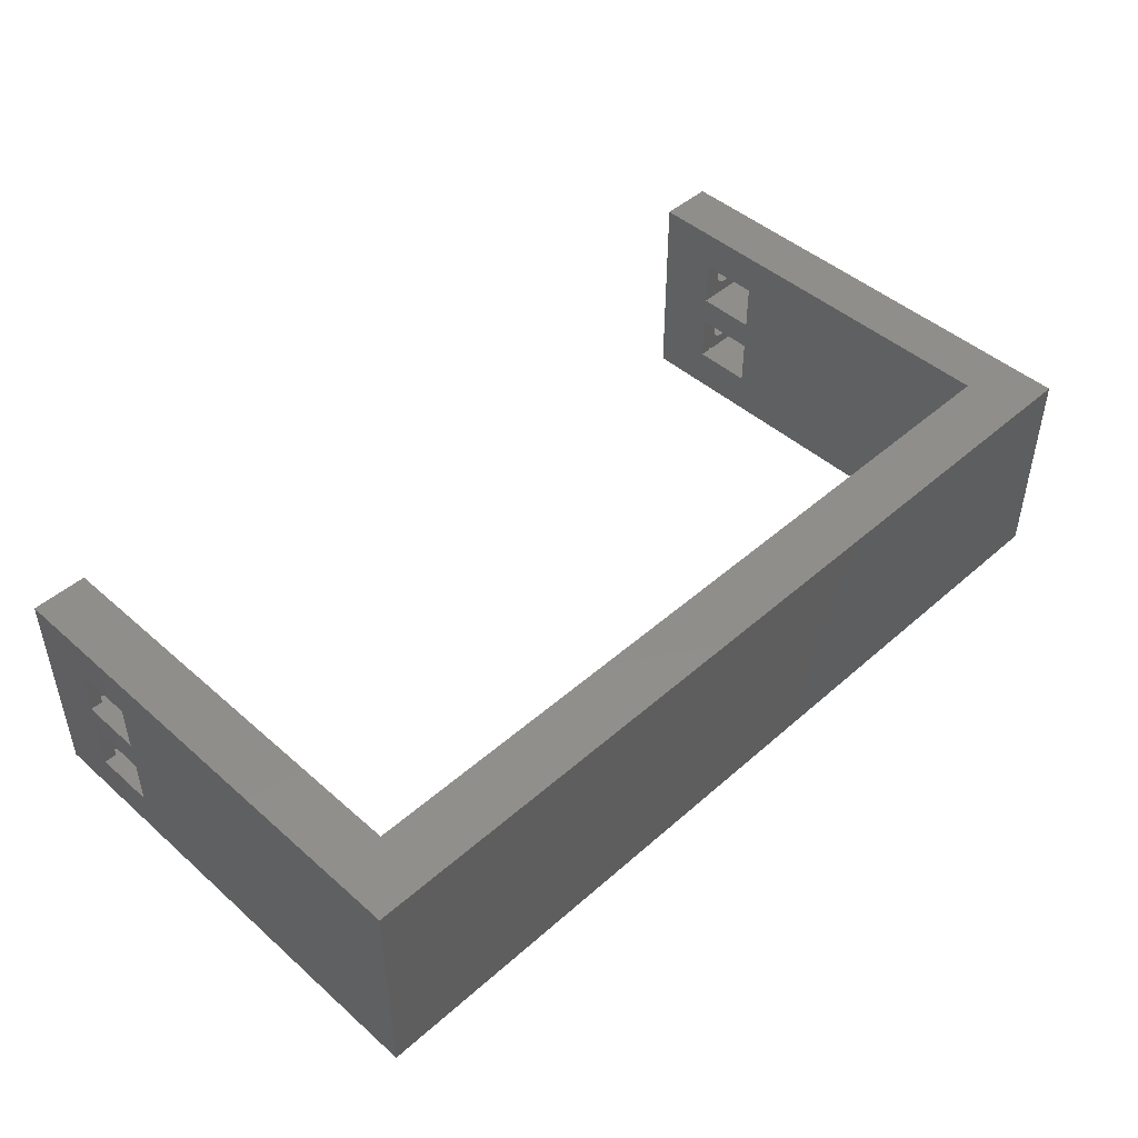
<metadata>
{"format":"stl","ext":"stl","renderer":"f3d","projection":"perspective","resolution":1024,"background":"white","views":[{"elev":46.5,"azim":135.0,"up":"+Z"}]}
</metadata>
<code>
# stl→obj: 441 verts, 888 faces
v 148 10 15
v 148 20 20
v 148 10 20
v 148 20 15
v 139 20 15
v 139 20 20
v 139 10 20
v 139 10 15
v 148 10 -5.443e-13
v 139 10 7
v 139 10 -5.132e-13
v 148 10 7
v 148 20 7
v 139 20 7
v 139 20 -5.132e-13
v 148 20 -5.443e-13
v 9 10 15
v 9 20 20
v 9 10 20
v 9 20 15
v 1.205e-13 20 15
v 1.377e-13 20 20
v 1.033e-13 10 20
v 8.604e-14 10 15
v 139 10 35
v 141 10 32.99
v 148 10 35
v 141 10 14.49
v 141 10 24
v 146 10 32.99
v 146 10 26.56
v 146 10 21.44
v 146 10 13.66
v 146 10 8.352
v 146 10 2.009
v 141 10 2.009
v 148 10 -5.414e-13
v 141 10 7.521
v 141 10 11
v 141 10 14.5
v 141.1 10 11.52
v 142 10 14.89
v 141.3 10 12
v 141.6 10 12.42
v 142 10 12.74
v 143 10 15.03
v 142.5 10 12.94
v 143 10 13
v 144 10 14.89
v 143.5 10 12.94
v 144 10 12.74
v 144.4 10 12.42
v 145 10 14.49
v 144.7 10 12
v 144.9 10 11.52
v 145 10 11
v 145 10 7.521
v 145.8 10 8.16
v 145.8 10 13.85
v 141 10 27.44
v 141.1 10 24.52
v 142 10 27.83
v 141.3 10 25
v 141.6 10 25.41
v 142 10 25.73
v 143 10 27.97
v 142.5 10 25.93
v 143 10 26
v 144 10 27.83
v 143.5 10 25.93
v 144 10 25.73
v 144.4 10 25.41
v 145 10 27.44
v 144.7 10 25
v 144.9 10 24.52
v 145 10 24
v 145.8 10 26.81
v 145.8 10 21.19
v 141.1 10 10.49
v 142 10 7.119
v 141.3 10 10
v 141.6 10 9.59
v 142 10 9.273
v 143 10 6.982
v 142.5 10 9.073
v 143 10 9.005
v 143.5 10 9.073
v 144 10 7.119
v 144 10 9.273
v 144.4 10 9.59
v 144.7 10 10
v 144.9 10 10.49
v 141 10 20.56
v 141.1 10 23.48
v 142 10 20.17
v 141.3 10 23
v 141.6 10 22.59
v 142 10 22.27
v 143 10 20.03
v 142.5 10 22.07
v 143 10 22
v 143.5 10 22.07
v 144 10 20.17
v 144 10 22.27
v 144.4 10 22.59
v 145 10 20.56
v 144.7 10 23
v 144.9 10 23.48
v 143 2 6.982
v 142 2 7.119
v 146 2 26.56
v 145.8 2 26.81
v 145.8 2 8.16
v 145 2 7.521
v 141 2 14.49
v 141 2 14.5
v 146 2 8.352
v 146 2 2.009
v 145.8 2 21.19
v 146 2 21.44
v 144 2 20.17
v 143 2 20.03
v 144 2 7.119
v 146 2 32.99
v 141 2 32.99
v 144 2 14.89
v 145 2 14.49
v 141 2 27.44
v 144 2 27.83
v 145 2 27.44
v 142 2 27.83
v 143 2 27.97
v 145 2 20.56
v 141 2 2.009
v 142 2 20.17
v 141 2 20.56
v 146 2 13.66
v 145.8 2 13.85
v 141 2 7.521
v 142 2 14.89
v 143 2 15.03
v 141.6 3.1e-12 22.59
v 142 3.098e-12 22.27
v 144.4 3.09e-12 25.41
v 144 3.091e-12 25.73
v 141.1 3.101e-12 11.52
v 141.3 3.101e-12 12
v 142 3.098e-12 25.73
v 141.6 3.1e-12 25.41
v 142.5 3.097e-12 22.07
v 143 3.095e-12 26
v 142.5 3.097e-12 25.93
v 142 3.098e-12 12.74
v 141.6 3.1e-12 12.42
v 144.9 3.088e-12 11.52
v 145 3.088e-12 11
v 144.9 3.088e-12 10.49
v 144.7 3.089e-12 10
v 143 3.095e-12 9.005
v 143.5 3.093e-12 9.073
v 144.7 3.089e-12 23
v 144.4 3.09e-12 22.59
v 144 3.091e-12 9.273
v 144.4 3.09e-12 9.59
v 142.5 3.097e-12 9.073
v 142 3.098e-12 9.273
v 141.1 3.101e-12 24.52
v 141.3 3.101e-12 25
v 141.6 3.1e-12 9.59
v 143.5 3.093e-12 12.94
v 143 3.095e-12 13
v 141.3 3.101e-12 23
v 139 3.109e-12 35
v 139 3.109e-12 -5.132e-13
v 148 3.078e-12 -5.414e-13
v 148 3.078e-12 35
v 144.4 3.09e-12 12.42
v 144.7 3.089e-12 12
v 144.9 3.088e-12 23.48
v 143.5 3.093e-12 25.93
v 143 3.095e-12 22
v 143.5 3.093e-12 22.07
v 141 3.102e-12 11
v 141.1 3.101e-12 10.49
v 141 3.102e-12 24
v 144 3.091e-12 12.74
v 144.7 3.089e-12 25
v 144 3.091e-12 22.27
v 141.3 3.101e-12 10
v 145 3.088e-12 24
v 144.9 3.088e-12 24.52
v 141.1 3.101e-12 23.48
v 142.5 3.097e-12 12.94
v 9 78 2.044
v 9 76 32.96
v 9 76 2.044
v 9 78 32.96
v 6.956 76 2.044
v 6.956 76 32.96
v 2.044 76 2.044
v 2.044 76 32.96
v 6.956 70 2.044
v 9 70 2.044
v 1.847e-13 20 35
v 4.047e-13 78 -6.039e-14
v 2.044e-13 20 -6.039e-14
v 3.849e-13 78 35
v 9 78 -6.204e-14
v 9 78 35
v 2.044 20 2.044
v 6.956 20 2.044
v 9 20 35
v 6.956 20 32.96
v 2.044 20 32.96
v 9 20 -6.204e-14
v 9 70 32.96
v 6.956 70 32.96
v 9 10 28
v 1.549e-13 10 35
v 1.308e-13 10 28
v 9 10 35
v 1.893e-13 20 35
v 1.652e-13 20 28
v 9 20 28
v 148 10 28
v 139 10 28
v 148 20 35
v 139 20 35
v 139 20 28
v 148 20 28
v 9 10 -9.306e-14
v 5.851e-14 10 7
v 3.442e-14 10 -6.204e-14
v 9 10 7
v 9 20 7
v 9.293e-14 20 7
v 6.883e-14 20 -6.204e-14
v 9 20 -9.306e-14
v 139 78 -5.197e-13
v 139 76 2
v 139 68 -5.189e-13
v 139 78 35
v 139 76 33
v 139 70 33
v 139 70 2
v 139 68 35
v 9 70 2
v 9 76 2
v 9 68 -7.145e-14
v 9 78 -7.229e-14
v 9 68 35
v 9 70 33
v 9 76 33
v 139 78 32.96
v 139 76 2.044
v 139 76 32.96
v 139 78 2.044
v 141 76 32.96
v 141 76 2.044
v 146 76 32.96
v 146 76 2.044
v 141 70 32.96
v 139 70 32.96
v 148 20 -5.132e-13
v 148 78 35
v 148 78 -5.132e-13
v 139 78 -5.132e-13
v 146 20 32.96
v 141 20 32.96
v 141 20 2.044
v 146 20 2.044
v 139 70 2.044
v 141 70 2.044
v 2.009 10 32.99
v 3.442e-14 10 -5.64e-15
v 1.989 10 14.49
v 2 10 24
v 6.991 10 32.99
v 6.991 10 26.56
v 6.991 10 21.44
v 6.991 10 13.66
v 6.991 10 8.352
v 6.991 10 2.009
v 2.009 10 2.009
v 9 10 -3.384e-14
v 1.989 10 7.521
v 2 10 11
v 2.014 10 14.5
v 2.068 10 11.52
v 2.959 10 14.89
v 2.268 10 12
v 2.586 10 12.42
v 3 10 12.74
v 4 10 15.03
v 3.482 10 12.94
v 4 10 13
v 5.041 10 14.89
v 4.518 10 12.94
v 5 10 12.74
v 5.414 10 12.42
v 6.011 10 14.49
v 5.732 10 12
v 5.932 10 11.52
v 6 10 11
v 6.011 10 7.521
v 6.844 10 8.16
v 6.844 10 13.85
v 2.016 10 27.44
v 2.068 10 24.52
v 2.973 10 27.83
v 2.268 10 25
v 2.586 10 25.41
v 3 10 25.73
v 4 10 27.97
v 3.482 10 25.93
v 4 10 26
v 5.027 10 27.83
v 4.518 10 25.93
v 5 10 25.73
v 5.414 10 25.41
v 5.984 10 27.44
v 5.732 10 25
v 5.932 10 24.52
v 6 10 24
v 6.806 10 26.81
v 6.806 10 21.19
v 2.068 10 10.49
v 2.959 10 7.119
v 2.268 10 10
v 2.586 10 9.59
v 3 10 9.273
v 4 10 6.982
v 3.482 10 9.073
v 4 10 9.005
v 4.518 10 9.073
v 5.041 10 7.119
v 5 10 9.273
v 5.414 10 9.59
v 5.732 10 10
v 5.932 10 10.49
v 2.016 10 20.56
v 2.068 10 23.48
v 2.973 10 20.17
v 2.268 10 23
v 2.586 10 22.59
v 3 10 22.27
v 4 10 20.03
v 3.482 10 22.07
v 4 10 22
v 4.518 10 22.07
v 5.027 10 20.17
v 5 10 22.27
v 5.414 10 22.59
v 5.984 10 20.56
v 5.732 10 23
v 5.932 10 23.48
v 4 2 6.982
v 2.959 2 7.119
v 6.991 2 26.56
v 6.806 2 26.81
v 6.844 2 8.16
v 6.011 2 7.521
v 1.989 2 14.49
v 2.014 2 14.5
v 6.991 2 8.352
v 6.991 2 2.009
v 6.806 2 21.19
v 6.991 2 21.44
v 5.027 2 20.17
v 4 2 20.03
v 5.041 2 7.119
v 6.991 2 32.99
v 2.009 2 32.99
v 5.041 2 14.89
v 6.011 2 14.49
v 2.016 2 27.44
v 5.027 2 27.83
v 5.984 2 27.44
v 2.973 2 27.83
v 4 2 27.97
v 5.984 2 20.56
v 2.009 2 2.009
v 2.973 2 20.17
v 2.016 2 20.56
v 6.991 2 13.66
v 6.844 2 13.85
v 1.989 2 7.521
v 2.959 2 14.89
v 4 2 15.03
v 2.586 -8.899e-15 22.59
v 3 -1.033e-14 22.27
v 5.414 -1.863e-14 25.41
v 5 -1.721e-14 25.73
v 2.068 -7.118e-15 11.52
v 2.268 -7.806e-15 12
v 3 -1.033e-14 25.73
v 2.586 -8.899e-15 25.41
v 3.482 -1.199e-14 22.07
v 4 -1.377e-14 26
v 3.482 -1.199e-14 25.93
v 3 -1.033e-14 12.74
v 2.586 -8.899e-15 12.42
v 5.932 -2.042e-14 11.52
v 6 -2.065e-14 11
v 5.932 -2.042e-14 10.49
v 5.732 -1.973e-14 10
v 4 -1.377e-14 9.005
v 4.518 -1.555e-14 9.073
v 5.732 -1.973e-14 23
v 5.414 -1.863e-14 22.59
v 5 -1.721e-14 9.273
v 5.414 -1.863e-14 9.59
v 3.482 -1.199e-14 9.073
v 3 -1.033e-14 9.273
v 2.068 -7.118e-15 24.52
v 2.268 -7.806e-15 25
v 2.586 -8.899e-15 9.59
v 4.518 -1.555e-14 12.94
v 4 -1.377e-14 13
v 2.268 -7.806e-15 23
v 1.205e-13 0 35
v -2.004e-29 4.146e-28 -5.64e-15
v 9 -3.098e-14 -3.384e-14
v 9 -3.098e-14 35
v 5.414 -1.863e-14 12.42
v 5.732 -1.973e-14 12
v 5.932 -2.042e-14 23.48
v 4.518 -1.555e-14 25.93
v 4 -1.377e-14 22
v 4.518 -1.555e-14 22.07
v 2 -6.883e-15 11
v 2.068 -7.118e-15 10.49
v 2 -6.883e-15 24
v 5 -1.721e-14 12.74
v 5.732 -1.973e-14 25
v 5 -1.721e-14 22.27
v 2.268 -7.806e-15 10
v 6 -2.065e-14 24
v 5.932 -2.042e-14 24.52
v 2.068 -7.118e-15 23.48
v 3.482 -1.199e-14 12.94
f 1 2 3
f 2 1 4
f 2 5 6
f 5 2 4
f 2 7 3
f 7 2 6
f 5 7 6
f 7 5 8
f 5 1 8
f 1 5 4
f 1 7 8
f 7 1 3
f 9 10 11
f 10 9 12
f 13 10 12
f 10 13 14
f 15 10 14
f 10 15 11
f 9 13 12
f 13 9 16
f 13 15 14
f 15 13 16
f 15 9 11
f 9 15 16
f 17 18 19
f 18 17 20
f 18 21 22
f 21 18 20
f 18 23 19
f 23 18 22
f 21 23 22
f 23 21 24
f 21 17 24
f 17 21 20
f 17 23 24
f 23 17 19
f 25 26 11
f 26 25 27
f 11 26 28
f 28 26 29
f 26 27 30
f 30 27 31
f 31 27 32
f 32 27 33
f 33 27 34
f 34 27 35
f 11 36 37
f 36 11 38
f 38 11 28
f 37 36 35
f 37 35 27
f 28 39 38
f 39 28 40
f 39 40 41
f 41 40 42
f 41 42 43
f 43 42 44
f 44 42 45
f 45 42 46
f 45 46 47
f 47 46 48
f 48 46 49
f 48 49 50
f 50 49 51
f 51 49 52
f 52 49 53
f 52 53 54
f 54 53 55
f 55 53 56
f 56 53 57
f 57 53 58
f 58 53 59
f 58 59 34
f 34 59 33
f 29 60 61
f 60 29 26
f 61 60 62
f 61 62 63
f 63 62 64
f 64 62 65
f 65 62 66
f 65 66 67
f 67 66 68
f 68 66 69
f 68 69 70
f 70 69 71
f 71 69 72
f 72 69 73
f 72 73 74
f 74 73 75
f 75 73 76
f 76 73 77
f 76 77 78
f 78 77 32
f 32 77 31
f 38 79 80
f 79 38 39
f 80 79 81
f 80 81 82
f 80 82 83
f 80 83 84
f 84 83 85
f 84 85 86
f 84 86 87
f 84 87 88
f 88 87 89
f 88 89 90
f 88 90 57
f 57 90 91
f 57 91 92
f 57 92 56
f 29 93 28
f 93 29 94
f 93 94 95
f 95 94 96
f 95 96 97
f 95 97 98
f 95 98 99
f 99 98 100
f 99 100 101
f 99 101 102
f 99 102 103
f 103 102 104
f 103 104 105
f 103 105 106
f 106 105 107
f 106 107 108
f 106 108 76
f 106 76 78
f 80 109 110
f 109 80 84
f 111 77 112
f 77 111 31
f 57 113 114
f 113 57 58
f 40 115 116
f 115 40 28
f 35 117 34
f 117 35 118
f 119 32 120
f 32 119 78
f 99 121 122
f 121 99 103
f 88 114 123
f 114 88 57
f 26 124 125
f 124 26 30
f 53 126 127
f 126 53 49
f 128 26 125
f 26 128 60
f 73 129 130
f 129 73 69
f 66 131 132
f 131 66 62
f 113 34 117
f 34 113 58
f 103 133 121
f 133 103 106
f 35 134 118
f 134 35 36
f 93 135 136
f 135 93 95
f 137 59 138
f 59 137 33
f 59 127 138
f 127 59 53
f 31 124 30
f 124 31 111
f 69 132 129
f 132 69 66
f 33 120 32
f 120 33 137
f 38 110 139
f 110 38 80
f 62 128 131
f 128 62 60
f 134 38 139
f 38 134 36
f 42 116 140
f 116 42 40
f 95 122 135
f 122 95 99
f 77 130 112
f 130 77 73
f 49 141 126
f 141 49 46
f 84 123 109
f 123 84 88
f 115 93 136
f 93 115 28
f 106 119 133
f 119 106 78
f 46 140 141
f 140 46 42
f 98 142 143
f 142 98 97
f 71 144 145
f 144 71 72
f 146 43 147
f 43 146 41
f 64 148 149
f 148 64 65
f 100 143 150
f 143 100 98
f 67 151 152
f 151 67 68
f 44 153 154
f 153 44 45
f 56 155 55
f 155 56 156
f 91 157 92
f 157 91 158
f 87 159 160
f 159 87 86
f 105 161 107
f 161 105 162
f 90 163 164
f 163 90 89
f 86 165 159
f 165 86 85
f 85 166 165
f 166 85 83
f 167 63 168
f 63 167 61
f 83 169 166
f 169 83 82
f 48 170 171
f 170 48 50
f 142 96 172
f 96 142 97
f 11 173 25
f 173 11 174
f 175 27 176
f 27 175 37
f 54 177 52
f 177 54 178
f 107 179 108
f 179 107 161
f 55 178 54
f 178 55 155
f 70 145 180
f 145 70 71
f 102 181 182
f 181 102 101
f 183 41 146
f 41 183 39
f 184 39 183
f 39 184 79
f 27 173 176
f 173 27 25
f 185 61 167
f 61 185 29
f 50 186 170
f 186 50 51
f 68 180 151
f 180 68 70
f 90 158 91
f 158 90 164
f 89 160 163
f 160 89 87
f 65 152 148
f 152 65 67
f 74 144 72
f 144 74 187
f 105 188 162
f 188 105 104
f 51 177 186
f 177 51 52
f 11 175 174
f 175 11 37
f 168 64 149
f 64 168 63
f 101 150 181
f 150 101 100
f 174 183 173
f 183 174 184
f 184 174 189
f 189 174 175
f 189 175 169
f 169 175 166
f 166 175 165
f 165 175 159
f 159 175 160
f 160 175 163
f 163 175 164
f 164 175 158
f 158 175 157
f 157 175 156
f 156 175 190
f 173 168 176
f 168 173 167
f 167 173 185
f 185 173 183
f 176 168 149
f 176 149 148
f 176 148 152
f 176 152 151
f 176 151 180
f 176 180 145
f 176 145 144
f 176 144 187
f 176 187 191
f 176 191 190
f 176 190 175
f 146 185 183
f 185 146 192
f 192 146 147
f 192 147 172
f 172 147 154
f 172 154 142
f 142 154 153
f 142 153 143
f 143 153 193
f 143 193 150
f 150 193 171
f 150 171 181
f 181 171 170
f 181 170 182
f 182 170 186
f 182 186 188
f 188 186 177
f 188 177 162
f 162 177 178
f 162 178 161
f 161 178 155
f 161 155 179
f 179 155 156
f 179 156 190
f 189 79 184
f 79 189 81
f 108 190 76
f 190 108 179
f 92 156 56
f 156 92 157
f 147 44 154
f 44 147 43
f 104 182 188
f 182 104 102
f 45 193 153
f 193 45 47
f 76 191 75
f 191 76 190
f 47 171 193
f 171 47 48
f 169 81 189
f 81 169 82
f 192 29 185
f 29 192 94
f 172 94 192
f 94 172 96
f 75 187 74
f 187 75 191
f 110 134 139
f 134 110 118
f 118 110 109
f 118 109 123
f 118 123 114
f 118 114 113
f 118 113 117
f 124 128 125
f 128 124 131
f 131 124 132
f 132 124 129
f 129 124 130
f 130 124 112
f 112 124 111
f 136 116 115
f 116 136 140
f 140 136 135
f 140 135 141
f 141 135 122
f 141 122 126
f 126 122 121
f 126 121 133
f 126 133 127
f 127 133 119
f 127 119 138
f 138 119 120
f 138 120 137
f 194 195 196
f 195 194 197
f 195 198 196
f 198 195 199
f 198 199 200
f 200 199 201
f 196 202 203
f 202 196 198
f 204 205 206
f 205 204 207
f 205 194 208
f 194 205 197
f 197 205 209
f 209 205 207
f 202 210 211
f 210 202 200
f 200 202 198
f 212 213 211
f 213 212 204
f 213 204 214
f 214 204 206
f 215 211 206
f 211 215 212
f 206 211 210
f 206 210 214
f 202 216 203
f 216 202 217
f 205 215 206
f 215 205 208
f 199 216 217
f 216 199 195
f 213 202 211
f 202 213 217
f 201 213 214
f 213 201 217
f 217 201 199
f 201 210 200
f 210 201 214
f 194 215 208
f 215 194 196
f 209 195 197
f 195 209 216
f 215 203 212
f 203 215 196
f 212 203 216
f 212 216 209
f 209 204 212
f 204 209 207
f 218 219 220
f 219 218 221
f 212 219 221
f 219 212 222
f 223 219 222
f 219 223 220
f 218 212 221
f 212 218 224
f 212 223 222
f 223 212 224
f 223 218 220
f 218 223 224
f 225 25 226
f 25 225 27
f 227 25 27
f 25 227 228
f 229 25 228
f 25 229 226
f 225 227 27
f 227 225 230
f 227 229 228
f 229 227 230
f 229 225 226
f 225 229 230
f 231 232 233
f 232 231 234
f 235 232 234
f 232 235 236
f 237 232 236
f 232 237 233
f 231 235 234
f 235 231 238
f 235 237 236
f 237 235 238
f 237 231 233
f 231 237 238
f 239 240 241
f 240 239 242
f 240 242 243
f 243 242 244
f 241 245 246
f 245 241 240
f 246 245 244
f 246 244 242
f 240 247 245
f 247 240 248
f 249 247 250
f 247 249 251
f 247 251 252
f 252 251 253
f 250 248 209
f 248 250 247
f 209 248 253
f 209 253 251
f 250 241 249
f 241 250 239
f 253 240 243
f 240 253 248
f 247 244 245
f 244 247 252
f 242 251 246
f 251 242 209
f 250 242 239
f 242 250 209
f 251 241 246
f 241 251 249
f 253 244 252
f 244 253 243
f 254 255 256
f 255 254 257
f 255 258 256
f 258 255 259
f 258 259 260
f 260 259 261
f 256 262 263
f 262 256 258
f 264 265 227
f 265 264 266
f 265 254 242
f 254 265 257
f 257 265 267
f 267 265 266
f 262 268 269
f 268 262 260
f 260 262 258
f 15 270 269
f 270 15 264
f 270 264 271
f 271 264 227
f 228 269 227
f 269 228 15
f 227 269 268
f 227 268 271
f 262 272 263
f 272 262 273
f 265 228 227
f 228 265 242
f 259 272 273
f 272 259 255
f 270 262 269
f 262 270 273
f 261 270 271
f 270 261 273
f 273 261 259
f 261 268 260
f 268 261 271
f 254 228 242
f 228 254 256
f 267 255 257
f 255 267 272
f 228 263 15
f 263 228 256
f 15 263 272
f 15 272 267
f 267 264 15
f 264 267 266
f 219 274 275
f 274 219 221
f 275 274 276
f 276 274 277
f 274 221 278
f 278 221 279
f 279 221 280
f 280 221 281
f 281 221 282
f 282 221 283
f 275 284 285
f 284 275 286
f 286 275 276
f 285 284 283
f 285 283 221
f 276 287 286
f 287 276 288
f 287 288 289
f 289 288 290
f 289 290 291
f 291 290 292
f 292 290 293
f 293 290 294
f 293 294 295
f 295 294 296
f 296 294 297
f 296 297 298
f 298 297 299
f 299 297 300
f 300 297 301
f 300 301 302
f 302 301 303
f 303 301 304
f 304 301 305
f 305 301 306
f 306 301 307
f 306 307 282
f 282 307 281
f 277 308 309
f 308 277 274
f 309 308 310
f 309 310 311
f 311 310 312
f 312 310 313
f 313 310 314
f 313 314 315
f 315 314 316
f 316 314 317
f 316 317 318
f 318 317 319
f 319 317 320
f 320 317 321
f 320 321 322
f 322 321 323
f 323 321 324
f 324 321 325
f 324 325 326
f 326 325 280
f 280 325 279
f 286 327 328
f 327 286 287
f 328 327 329
f 328 329 330
f 328 330 331
f 328 331 332
f 332 331 333
f 332 333 334
f 332 334 335
f 332 335 336
f 336 335 337
f 336 337 338
f 336 338 305
f 305 338 339
f 305 339 340
f 305 340 304
f 277 341 276
f 341 277 342
f 341 342 343
f 343 342 344
f 343 344 345
f 343 345 346
f 343 346 347
f 347 346 348
f 347 348 349
f 347 349 350
f 347 350 351
f 351 350 352
f 351 352 353
f 351 353 354
f 354 353 355
f 354 355 356
f 354 356 324
f 354 324 326
f 328 357 358
f 357 328 332
f 359 325 360
f 325 359 279
f 305 361 362
f 361 305 306
f 288 363 364
f 363 288 276
f 283 365 282
f 365 283 366
f 367 280 368
f 280 367 326
f 347 369 370
f 369 347 351
f 336 362 371
f 362 336 305
f 274 372 373
f 372 274 278
f 301 374 375
f 374 301 297
f 376 274 373
f 274 376 308
f 321 377 378
f 377 321 317
f 314 379 380
f 379 314 310
f 361 282 365
f 282 361 306
f 351 381 369
f 381 351 354
f 283 382 366
f 382 283 284
f 341 383 384
f 383 341 343
f 385 307 386
f 307 385 281
f 307 375 386
f 375 307 301
f 279 372 278
f 372 279 359
f 317 380 377
f 380 317 314
f 281 368 280
f 368 281 385
f 286 358 387
f 358 286 328
f 310 376 379
f 376 310 308
f 382 286 387
f 286 382 284
f 290 364 388
f 364 290 288
f 343 370 383
f 370 343 347
f 325 378 360
f 378 325 321
f 297 389 374
f 389 297 294
f 332 371 357
f 371 332 336
f 363 341 384
f 341 363 276
f 354 367 381
f 367 354 326
f 294 388 389
f 388 294 290
f 346 390 391
f 390 346 345
f 319 392 393
f 392 319 320
f 394 291 395
f 291 394 289
f 312 396 397
f 396 312 313
f 348 391 398
f 391 348 346
f 315 399 400
f 399 315 316
f 292 401 402
f 401 292 293
f 304 403 303
f 403 304 404
f 339 405 340
f 405 339 406
f 335 407 408
f 407 335 334
f 353 409 355
f 409 353 410
f 338 411 412
f 411 338 337
f 334 413 407
f 413 334 333
f 333 414 413
f 414 333 331
f 415 311 416
f 311 415 309
f 331 417 414
f 417 331 330
f 296 418 419
f 418 296 298
f 390 344 420
f 344 390 345
f 275 421 219
f 421 275 422
f 423 221 424
f 221 423 285
f 302 425 300
f 425 302 426
f 355 427 356
f 427 355 409
f 303 426 302
f 426 303 403
f 318 393 428
f 393 318 319
f 350 429 430
f 429 350 349
f 431 289 394
f 289 431 287
f 432 287 431
f 287 432 327
f 221 421 424
f 421 221 219
f 433 309 415
f 309 433 277
f 298 434 418
f 434 298 299
f 316 428 399
f 428 316 318
f 338 406 339
f 406 338 412
f 337 408 411
f 408 337 335
f 313 400 396
f 400 313 315
f 322 392 320
f 392 322 435
f 353 436 410
f 436 353 352
f 299 425 434
f 425 299 300
f 275 423 422
f 423 275 285
f 416 312 397
f 312 416 311
f 349 398 429
f 398 349 348
f 422 431 421
f 431 422 432
f 432 422 437
f 437 422 423
f 437 423 417
f 417 423 414
f 414 423 413
f 413 423 407
f 407 423 408
f 408 423 411
f 411 423 412
f 412 423 406
f 406 423 405
f 405 423 404
f 404 423 438
f 421 416 424
f 416 421 415
f 415 421 433
f 433 421 431
f 424 416 397
f 424 397 396
f 424 396 400
f 424 400 399
f 424 399 428
f 424 428 393
f 424 393 392
f 424 392 435
f 424 435 439
f 424 439 438
f 424 438 423
f 394 433 431
f 433 394 440
f 440 394 395
f 440 395 420
f 420 395 402
f 420 402 390
f 390 402 401
f 390 401 391
f 391 401 441
f 391 441 398
f 398 441 419
f 398 419 429
f 429 419 418
f 429 418 430
f 430 418 434
f 430 434 436
f 436 434 425
f 436 425 410
f 410 425 426
f 410 426 409
f 409 426 403
f 409 403 427
f 427 403 404
f 427 404 438
f 437 327 432
f 327 437 329
f 356 438 324
f 438 356 427
f 340 404 304
f 404 340 405
f 395 292 402
f 292 395 291
f 352 430 436
f 430 352 350
f 293 441 401
f 441 293 295
f 324 439 323
f 439 324 438
f 295 419 441
f 419 295 296
f 417 329 437
f 329 417 330
f 440 277 433
f 277 440 342
f 420 342 440
f 342 420 344
f 323 435 322
f 435 323 439
f 358 382 387
f 382 358 366
f 366 358 357
f 366 357 371
f 366 371 362
f 366 362 361
f 366 361 365
f 372 376 373
f 376 372 379
f 379 372 380
f 380 372 377
f 377 372 378
f 378 372 360
f 360 372 359
f 384 364 363
f 364 384 388
f 388 384 383
f 388 383 389
f 389 383 370
f 389 370 374
f 374 370 369
f 374 369 381
f 374 381 375
f 375 381 367
f 375 367 386
f 386 367 368
f 386 368 385

</code>
